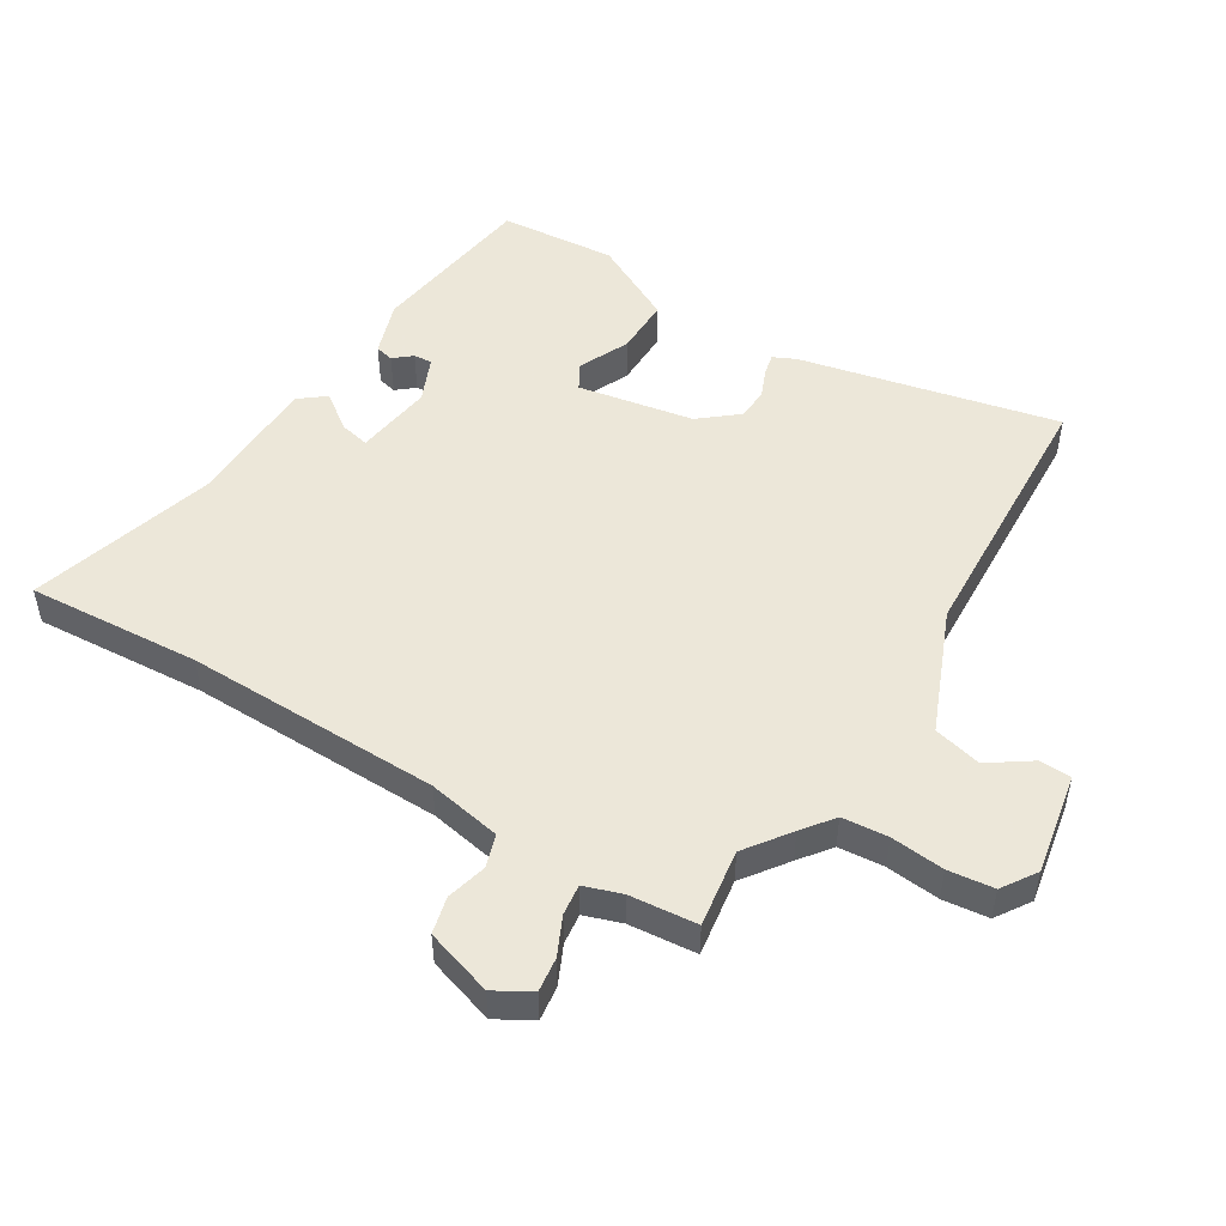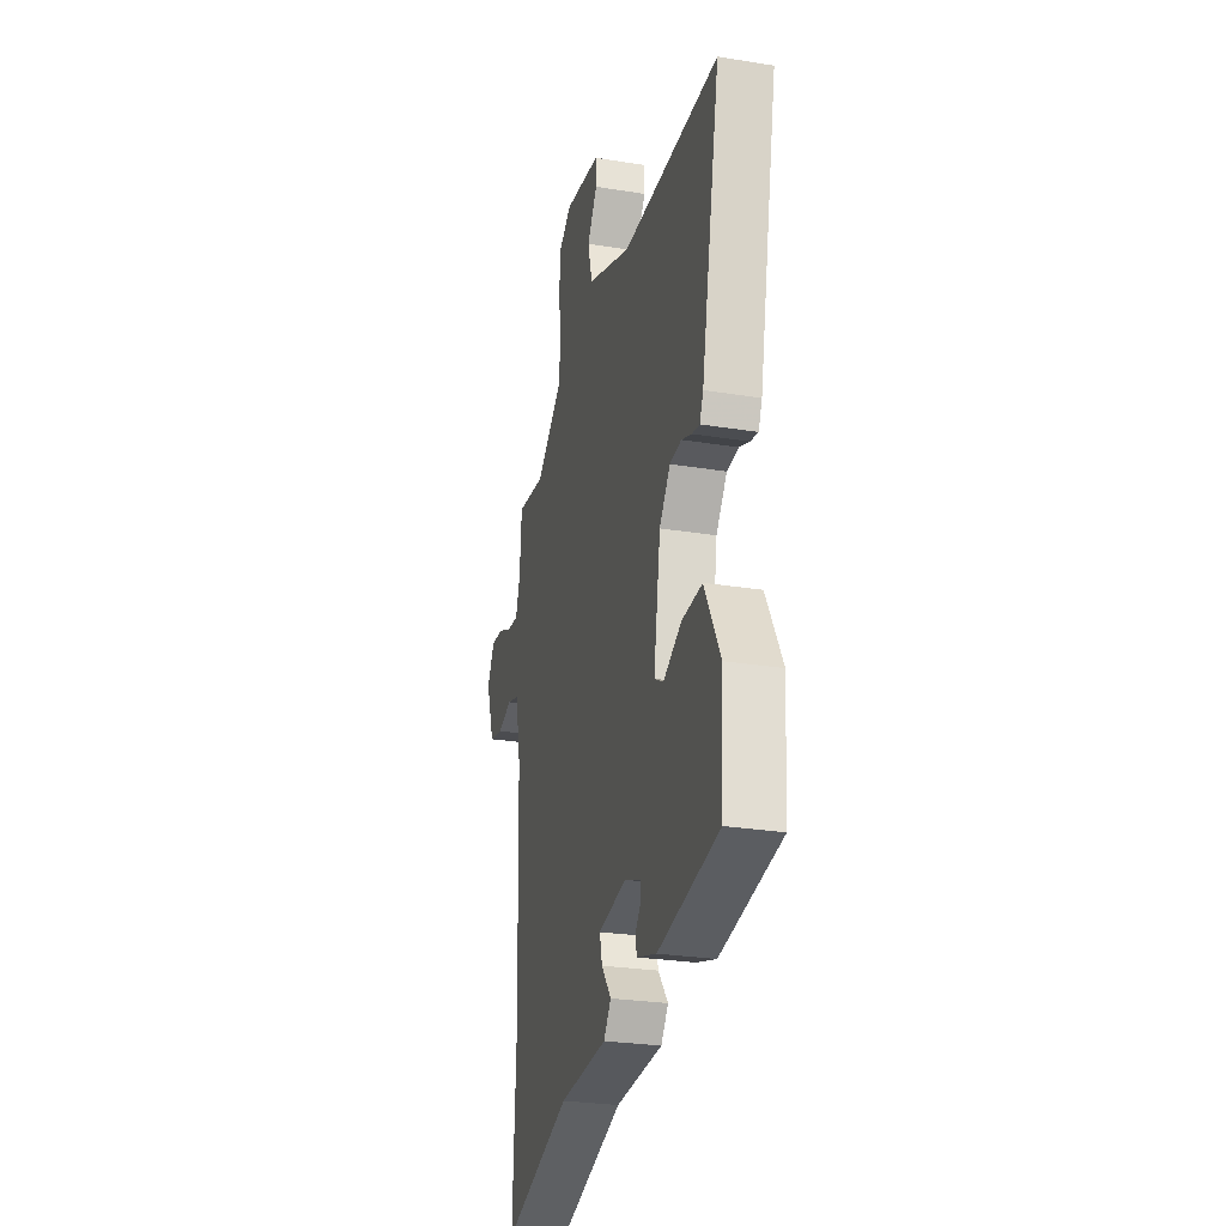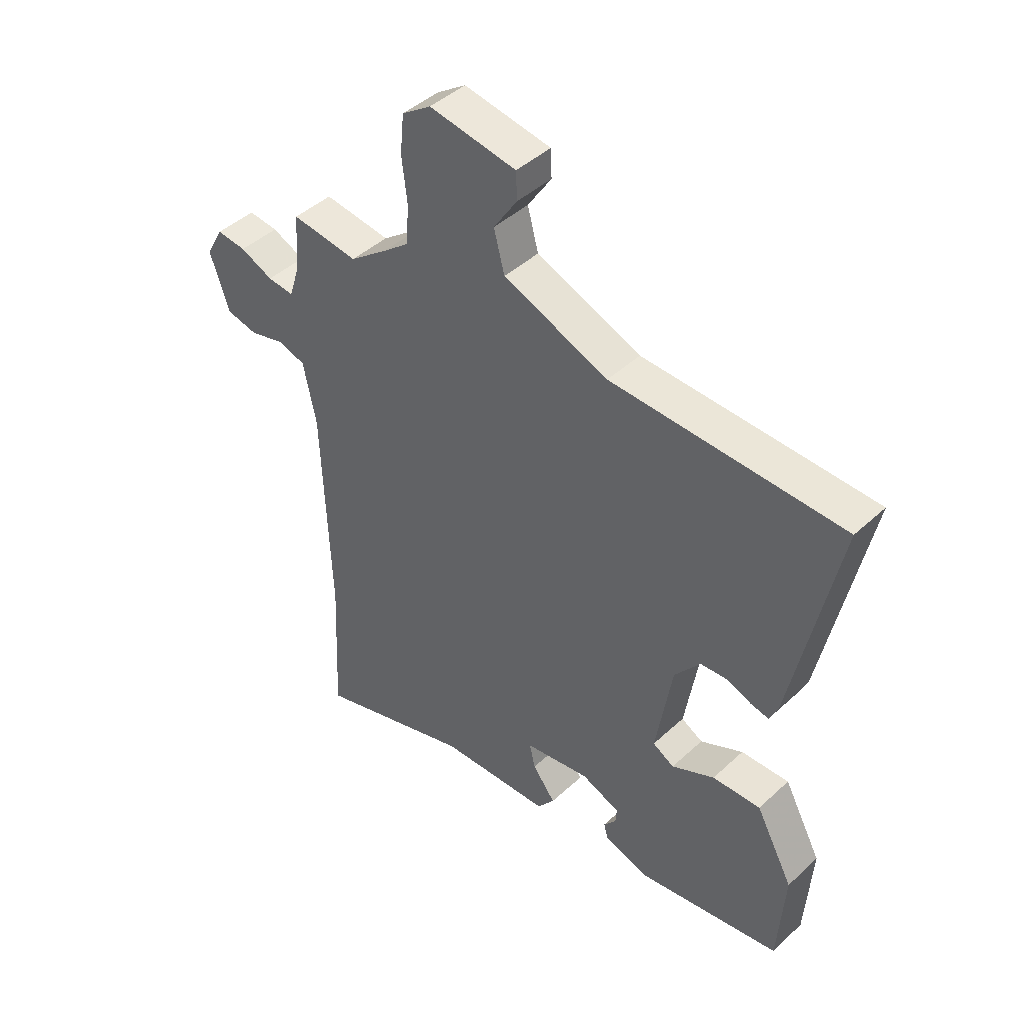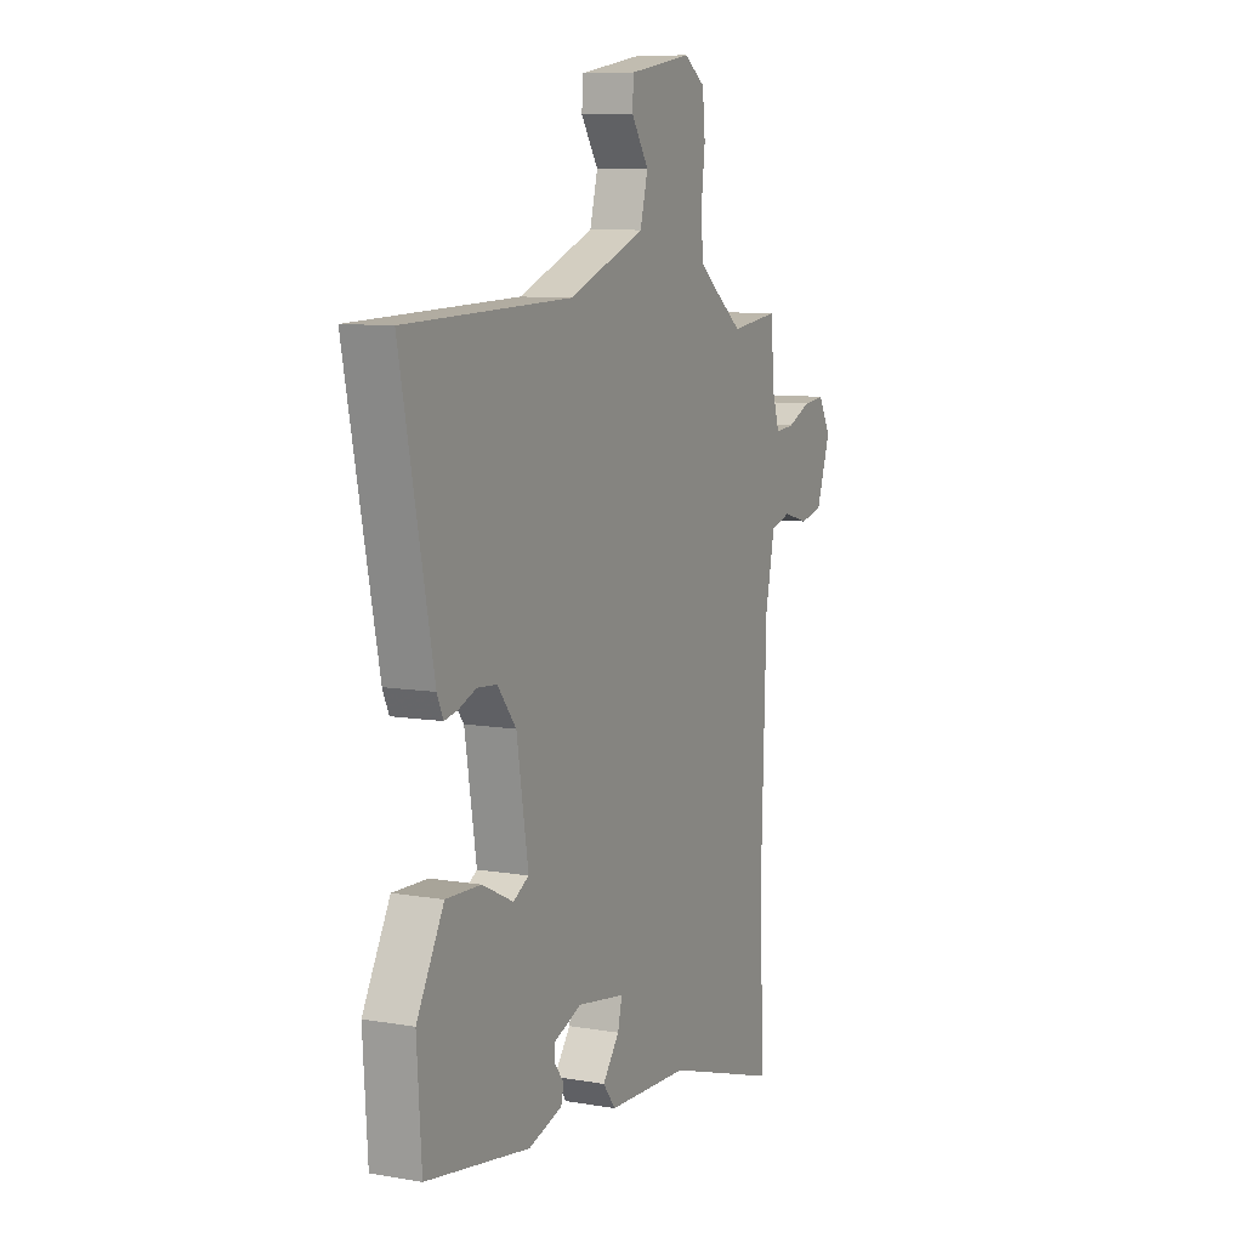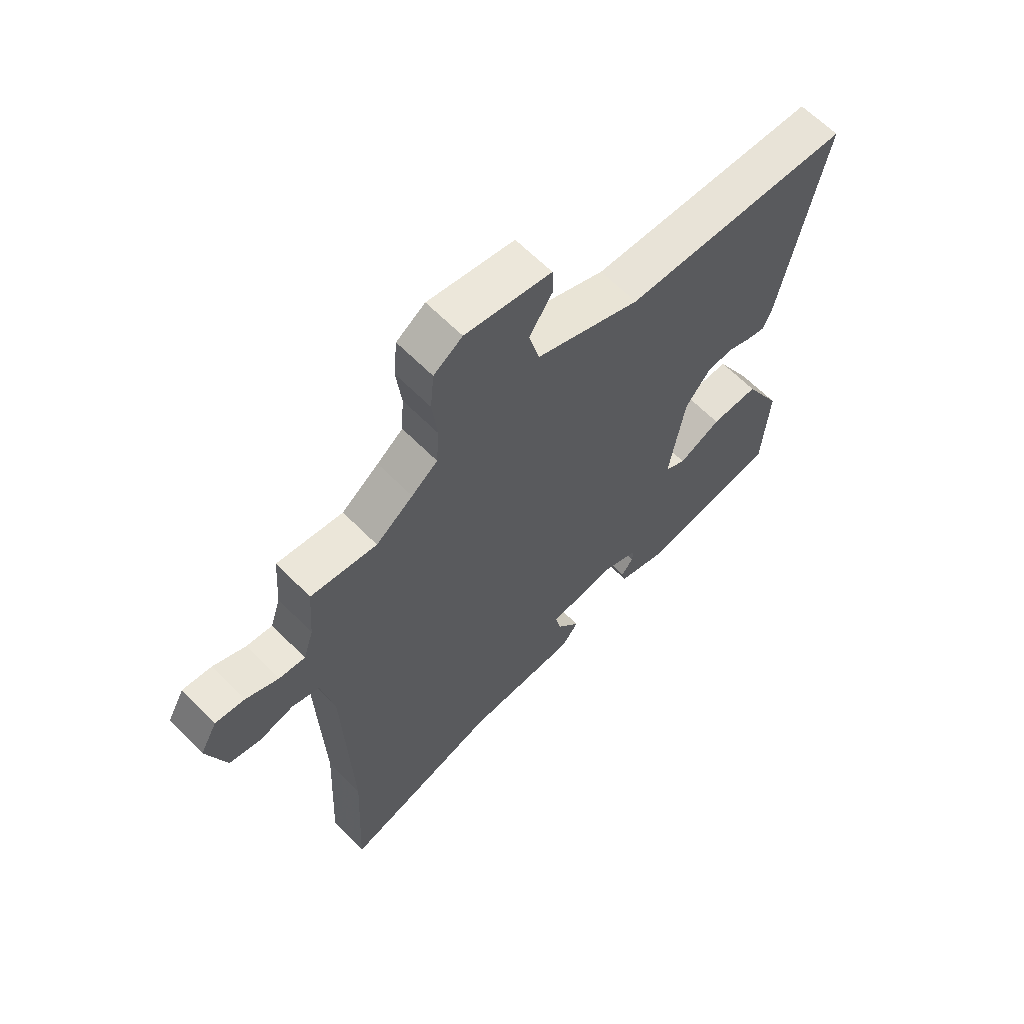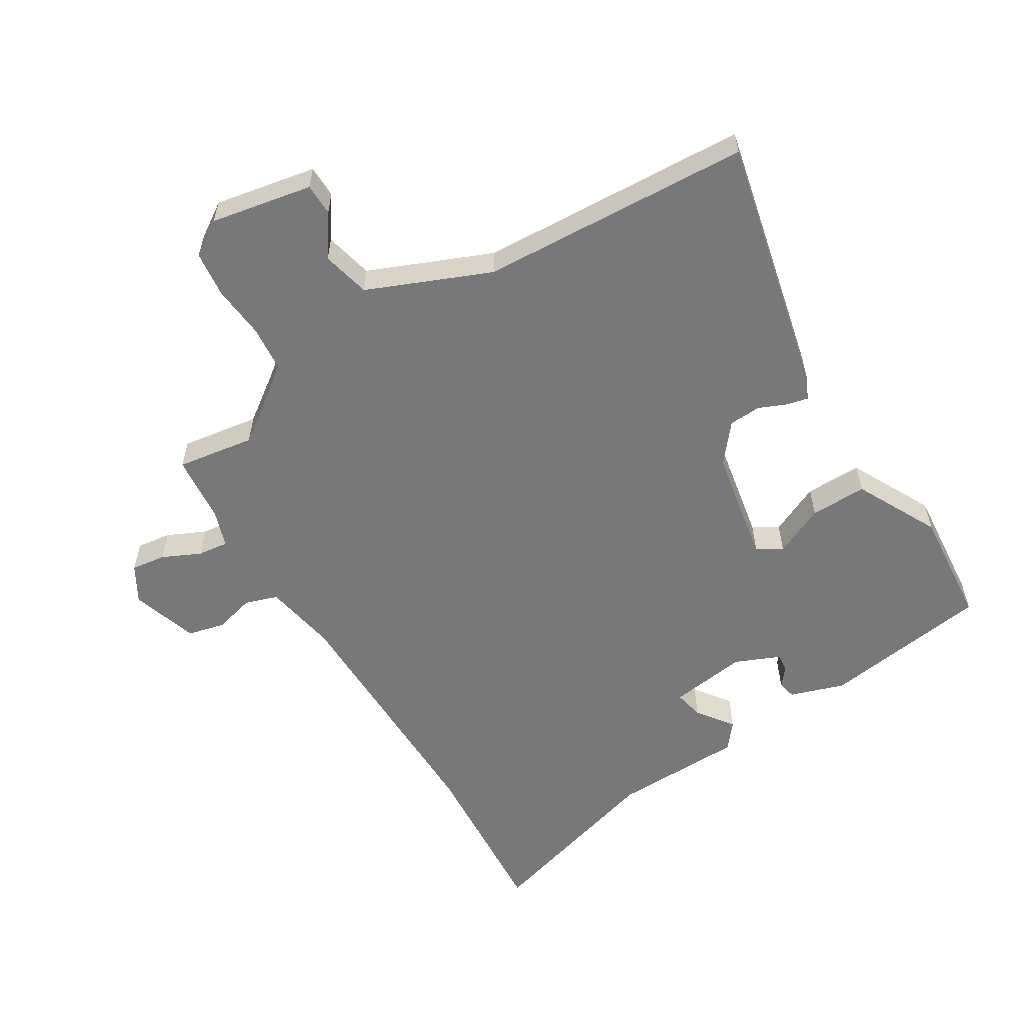
<metadata>
{"format":"obj","ext":"obj","renderer":"f3d","projection":"perspective","resolution":1024,"background":"white","views":[{"elev":50.2,"azim":-59.6,"up":"+Y"},{"elev":-27.2,"azim":75.9,"up":"+Z"},{"elev":44.3,"azim":43.0,"up":"+Z"},{"elev":8.8,"azim":115.1,"up":"+Z"},{"elev":63.4,"azim":-44.4,"up":"+Z"},{"elev":-57.6,"azim":30.2,"up":"+Y"}]}
</metadata>
<code>
v -0.517 0.07 0.502
v -0.393 0.07 0.486
v -0.323 0.07 0.539
v -0.274 0.07 0.578
v -0.269 0.07 0.651
v -0.279 0.07 0.736
v -0.272 0.07 0.809
v -0.218 0.07 0.846
v -0.056 0.07 0.819
v -0.054 0.07 0.768
v -0.098 0.07 0.701
v -0.078 0.07 0.625
v 0.118 0.07 0.548
v 0.549 0.07 0.535
v 0.465 0.07 0.124
v 0.449 0.07 0.088
v 0.415 0.07 0.095
v 0.37 0.07 0.113
v 0.319 0.07 0.109
v 0.271 0.07 0.048
v 0.241 0.07 -0.136
v 0.281 0.07 -0.159
v 0.361 0.07 -0.12
v 0.451 0.07 -0.117
v 0.521 0.07 -0.247
v 0.509 0.07 -0.432
v 0.242 0.07 -0.476
v 0.155 0.07 -0.449
v 0.148 0.07 -0.42
v 0.171 0.07 -0.391
v 0.173 0.07 -0.362
v 0.101 0.07 -0.333
v -0.022 0.07 -0.353
v -0.011 0.07 -0.4
v 0.032 0.07 -0.456
v 0 0.07 -0.498
v -0.209 0.07 -0.507
v -0.505 0.07 -0.601
v -0.492 0.07 -0.325
v -0.506 0.07 0.081
v -0.53 0.07 0.197
v -0.582 0.07 0.213
v -0.646 0.07 0.195
v -0.705 0.07 0.208
v -0.741 0.07 0.314
v -0.709 0.07 0.372
v -0.654 0.07 0.366
v -0.593 0.07 0.339
v -0.544 0.07 0.334
v -0.525 0.07 0.394
v -0.517 0 0.502
v -0.393 0 0.486
v -0.323 0 0.539
v -0.274 0 0.578
v -0.269 0 0.651
v -0.279 0 0.736
v -0.272 0 0.809
v -0.218 0 0.846
v -0.056 0 0.819
v -0.054 0 0.768
v -0.098 0 0.701
v -0.078 0 0.625
v 0.118 0 0.548
v 0.549 0 0.535
v 0.465 0 0.124
v 0.449 0 0.088
v 0.415 0 0.095
v 0.37 0 0.113
v 0.319 0 0.109
v 0.271 0 0.048
v 0.241 0 -0.136
v 0.281 0 -0.159
v 0.361 0 -0.12
v 0.451 0 -0.117
v 0.521 0 -0.247
v 0.509 0 -0.432
v 0.242 0 -0.476
v 0.155 0 -0.449
v 0.148 0 -0.42
v 0.171 0 -0.391
v 0.173 0 -0.362
v 0.101 0 -0.333
v -0.022 0 -0.353
v -0.011 0 -0.4
v 0.032 0 -0.456
v 0 0 -0.498
v -0.209 0 -0.507
v -0.505 0 -0.601
v -0.492 0 -0.325
v -0.506 0 0.081
v -0.53 0 0.197
v -0.582 0 0.213
v -0.646 0 0.195
v -0.705 0 0.208
v -0.741 0 0.314
v -0.709 0 0.372
v -0.654 0 0.366
v -0.593 0 0.339
v -0.544 0 0.334
v -0.525 0 0.394
f 45 46 47 48
f 45 48 49
f 42 43 44 45
f 41 42 45 49
f 40 41 49 50
f 37 38 39
f 37 39 40
f 34 35 36 37
f 33 34 37 40
f 32 33 40 50
f 27 28 29 30
f 27 30 31
f 26 27 31
f 22 23 24 25
f 22 25 26 31
f 15 16 17 18
f 13 14 15 18
f 12 13 18 19
f 8 9 10 11
f 8 11 12
f 5 6 7 8
f 4 5 8 12
f 3 4 12 19
f 32 50 1 2
f 21 22 31 32
f 20 21 32 2
f 2 3 19 20
f 98 97 96 95
f 99 98 95
f 95 94 93 92
f 99 95 92 91
f 100 99 91 90
f 89 88 87
f 90 89 87
f 87 86 85 84
f 90 87 84 83
f 100 90 83 82
f 80 79 78 77
f 81 80 77
f 81 77 76
f 75 74 73 72
f 81 76 75 72
f 68 67 66 65
f 68 65 64 63
f 69 68 63 62
f 61 60 59 58
f 62 61 58
f 58 57 56 55
f 62 58 55 54
f 69 62 54 53
f 52 51 100 82
f 82 81 72 71
f 52 82 71 70
f 70 69 53 52
f 1 51 52 2
f 2 52 53 3
f 3 53 54 4
f 4 54 55 5
f 5 55 56 6
f 6 56 57 7
f 7 57 58 8
f 8 58 59 9
f 9 59 60 10
f 10 60 61 11
f 11 61 62 12
f 12 62 63 13
f 13 63 64 14
f 14 64 65 15
f 15 65 66 16
f 16 66 67 17
f 17 67 68 18
f 18 68 69 19
f 19 69 70 20
f 20 70 71 21
f 21 71 72 22
f 22 72 73 23
f 23 73 74 24
f 24 74 75 25
f 25 75 76 26
f 26 76 77 27
f 27 77 78 28
f 28 78 79 29
f 29 79 80 30
f 30 80 81 31
f 31 81 82 32
f 32 82 83 33
f 33 83 84 34
f 34 84 85 35
f 35 85 86 36
f 36 86 87 37
f 37 87 88 38
f 38 88 89 39
f 39 89 90 40
f 40 90 91 41
f 41 91 92 42
f 42 92 93 43
f 43 93 94 44
f 44 94 95 45
f 45 95 96 46
f 46 96 97 47
f 47 97 98 48
f 48 98 99 49
f 49 99 100 50
f 50 100 51 1

</code>
